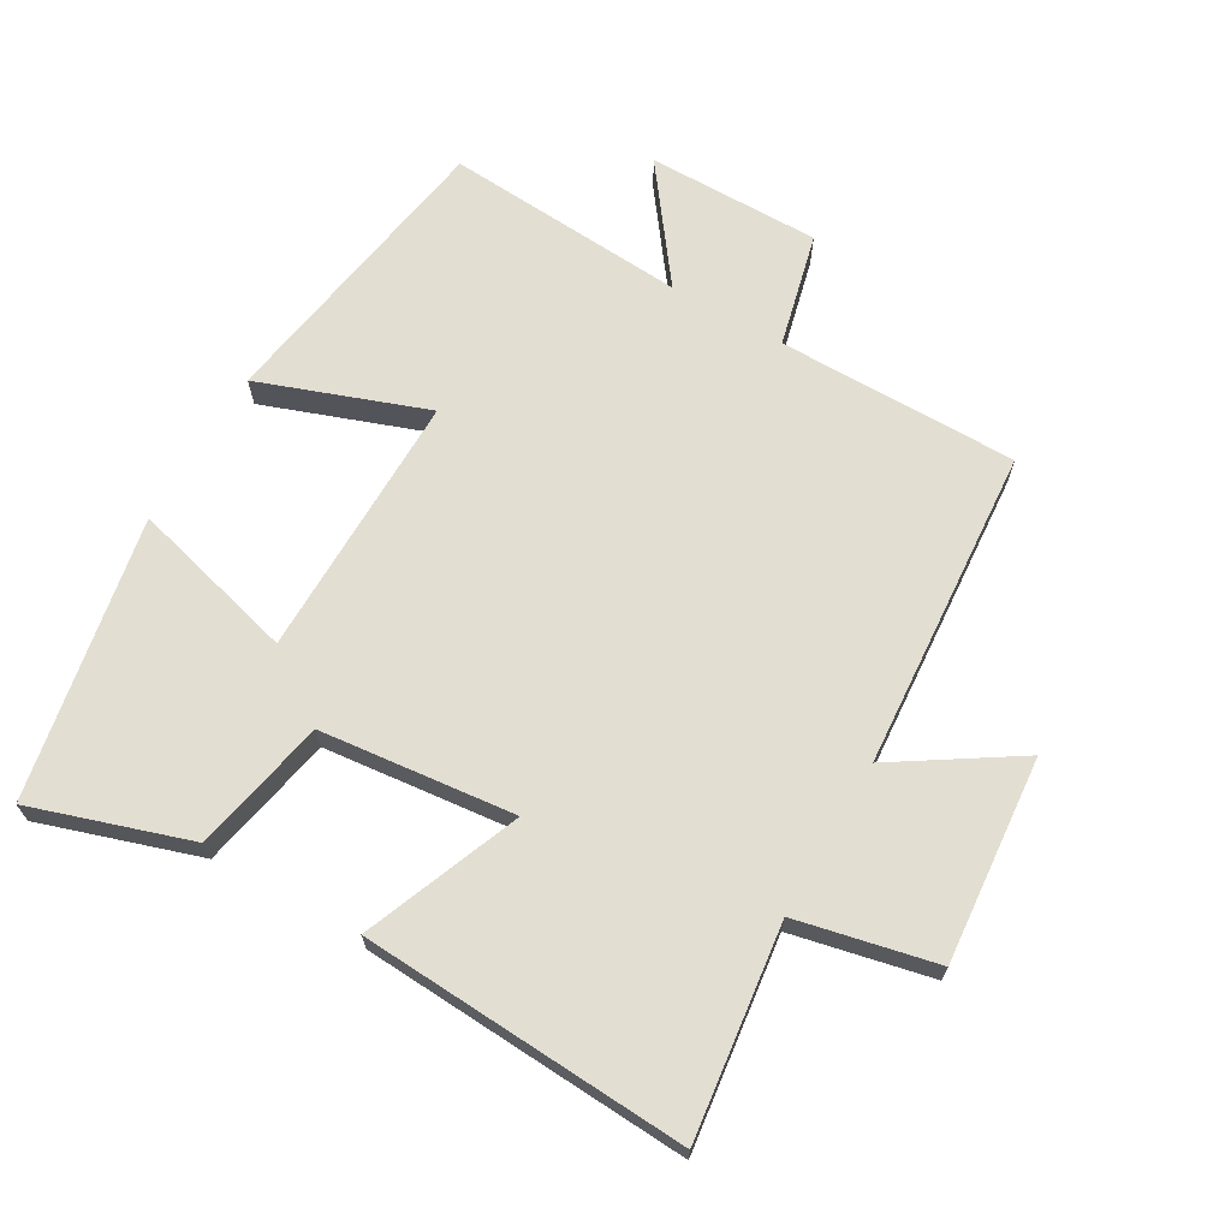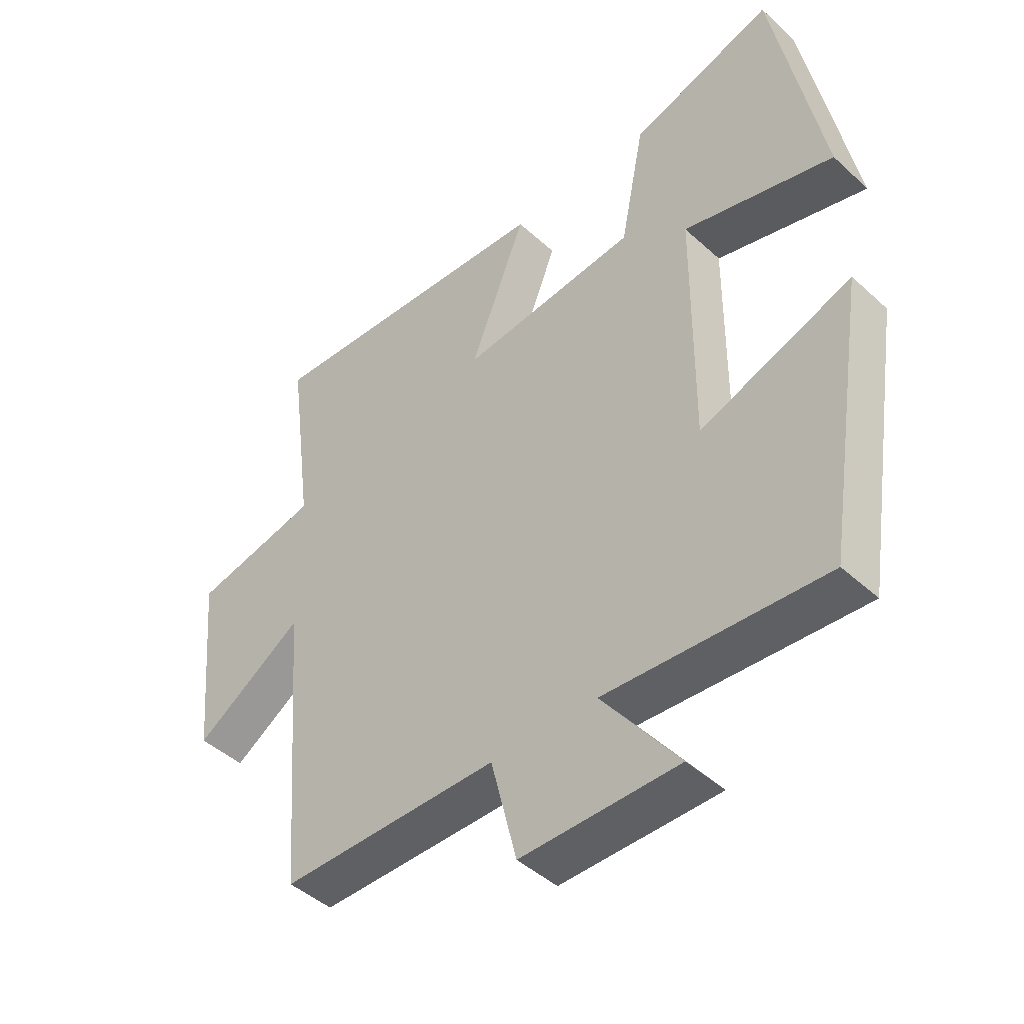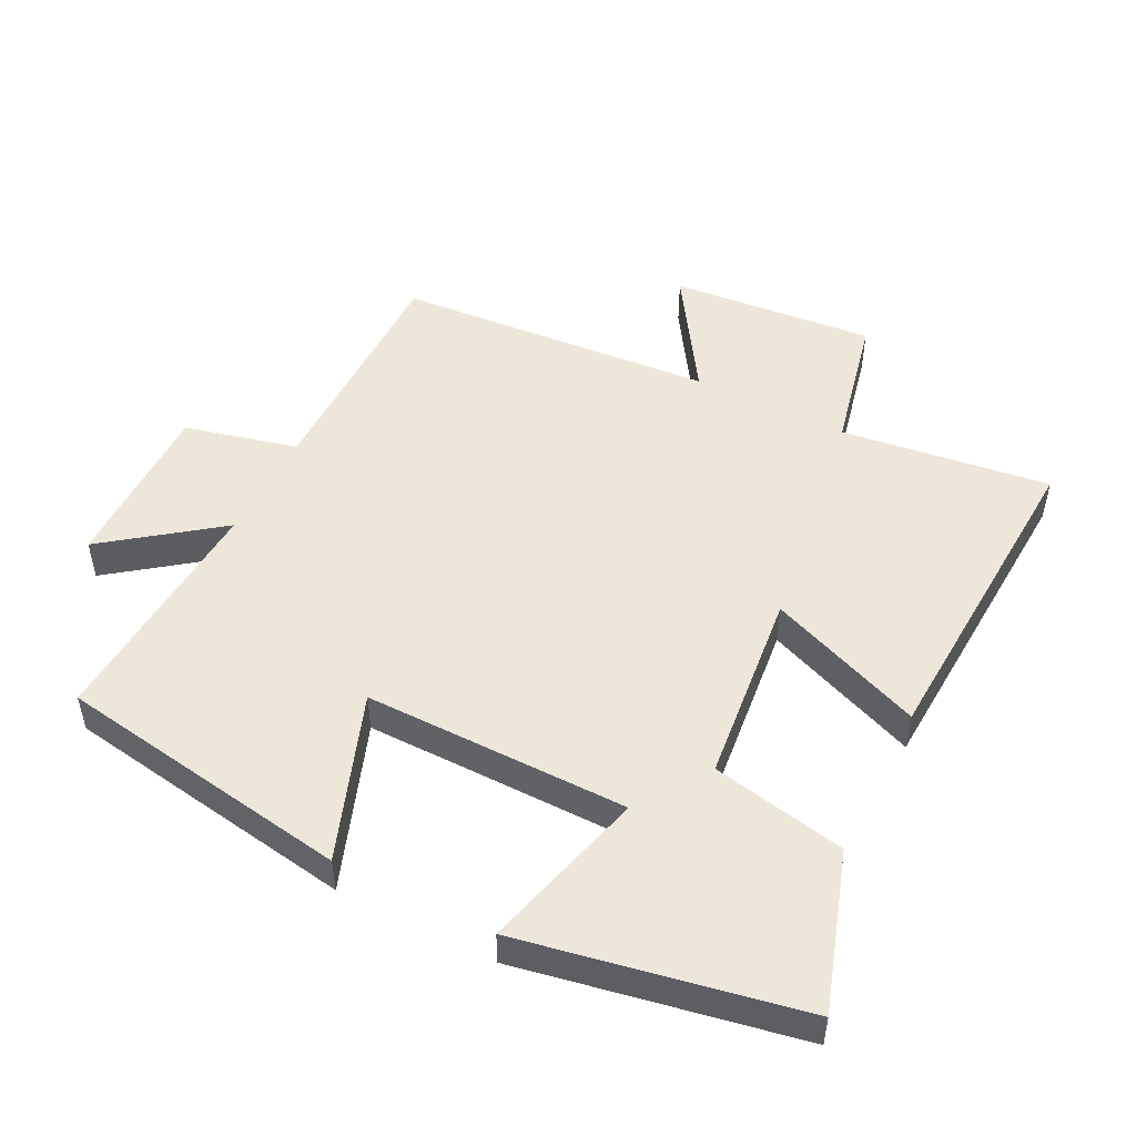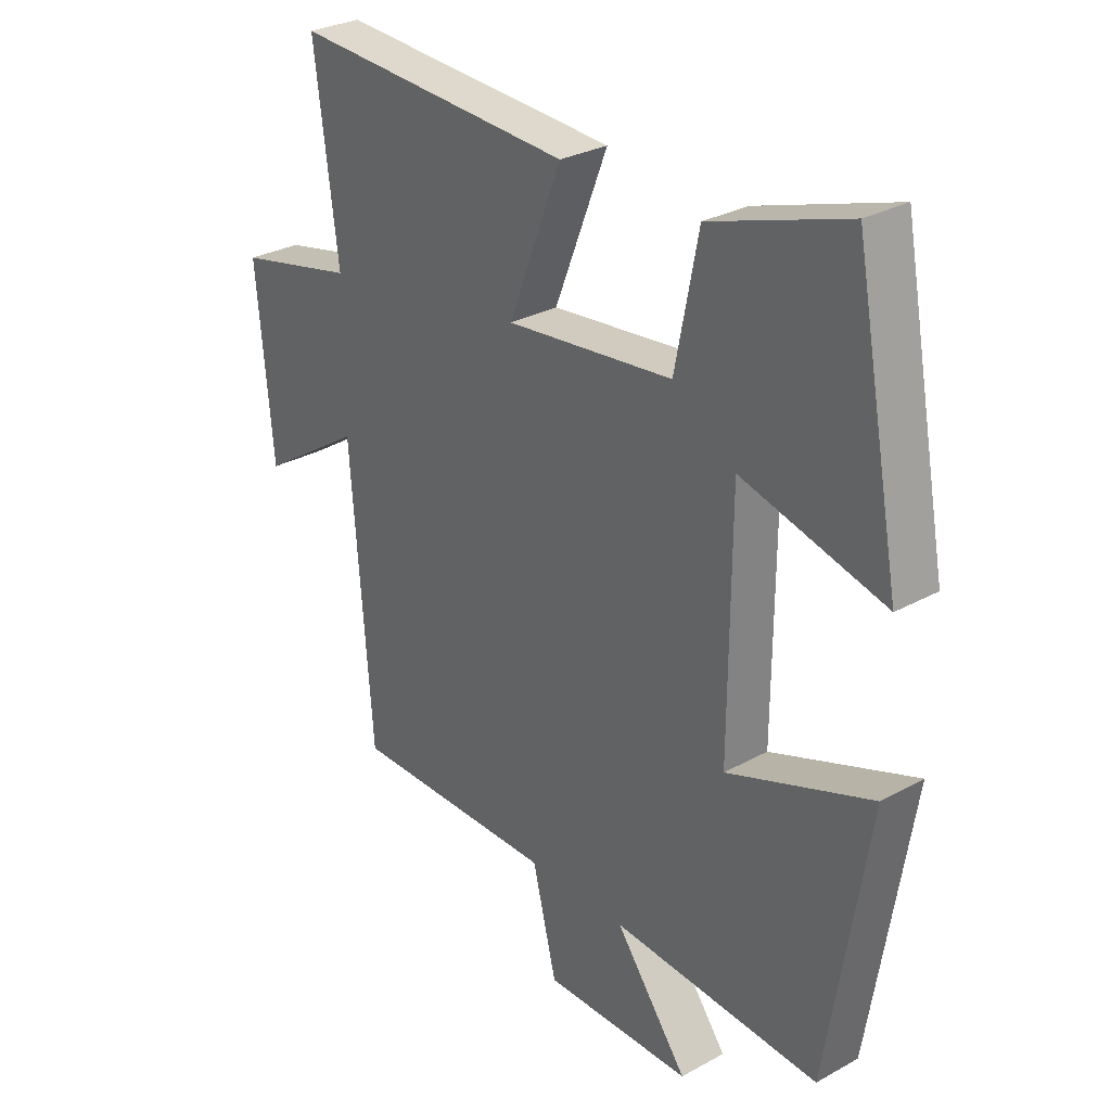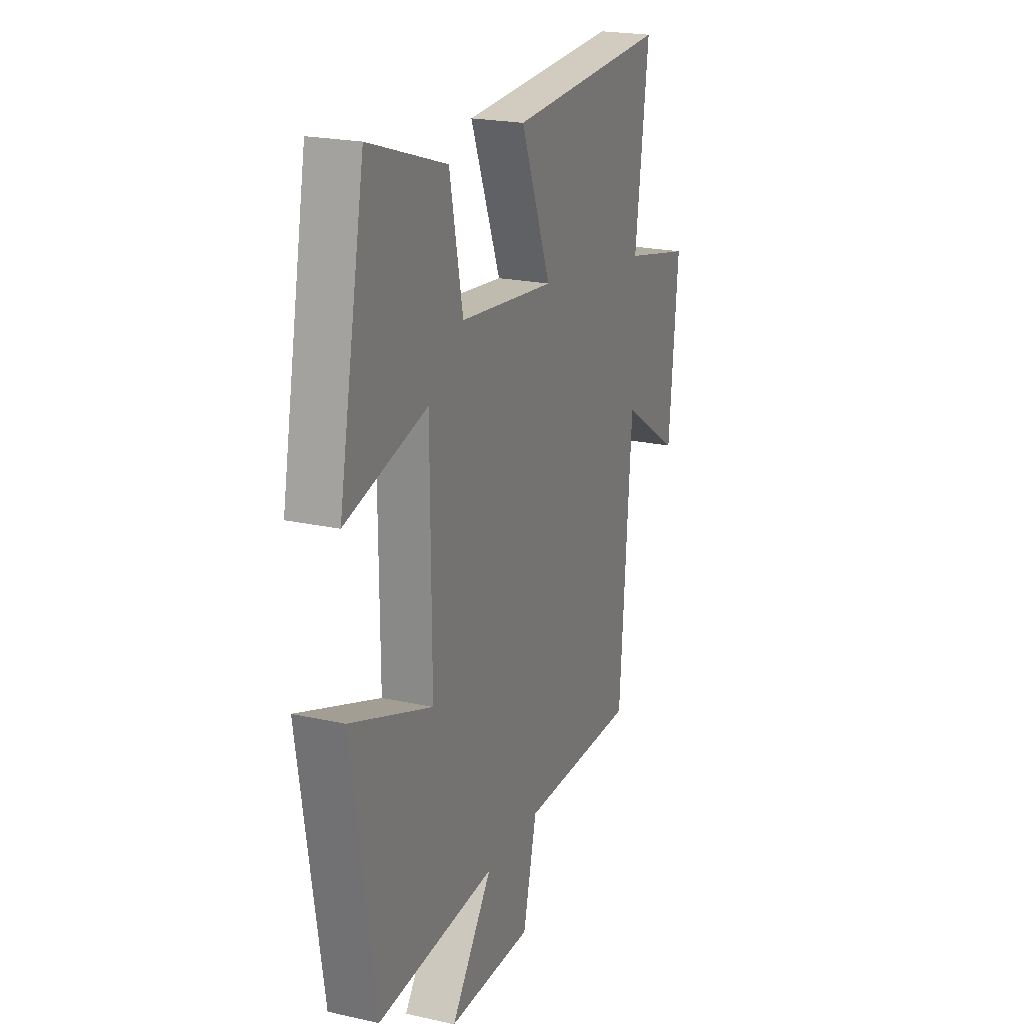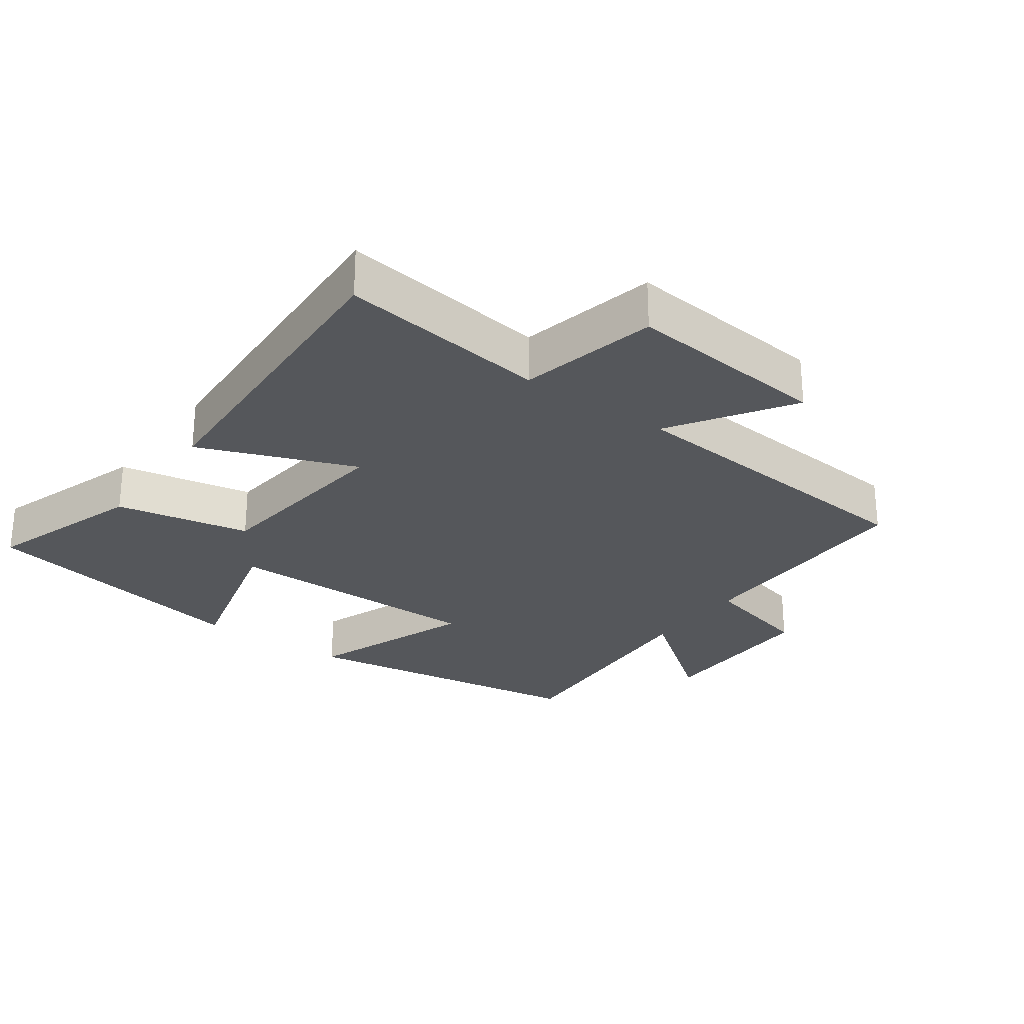
<metadata>
{"format":"obj","ext":"obj","renderer":"f3d","projection":"perspective","resolution":1024,"background":"white","views":[{"elev":67.6,"azim":30.2,"up":"+Y"},{"elev":-44.9,"azim":-136.5,"up":"+Z"},{"elev":49.9,"azim":-63.1,"up":"+Y"},{"elev":29.2,"azim":-129.3,"up":"+Z"},{"elev":21.4,"azim":-68.4,"up":"+Z"},{"elev":-27.0,"azim":54.0,"up":"+Y"}]}
</metadata>
<code>
v -0.43 0.07 -0.523
v -0.5 0.07 -0.081
v -0.251 0.07 -0.172
v -0.253 0.07 0.224
v -0.5 0.07 0.159
v -0.42 0.07 0.577
v -0.185 0.07 0.5
v -0.145 0.07 0.299
v 0.145 0.07 0.267
v 0.053 0.07 0.5
v 0.541 0.07 0.526
v 0.5 0.07 0.213
v 0.707 0.07 0.167
v 0.679 0.07 -0.139
v 0.5 0.07 -0.023
v 0.463 0.07 -0.501
v 0.105 0.07 -0.5
v 0.063 0.07 -0.669
v -0.195 0.07 -0.667
v -0.069 0.07 -0.5
v -0.43 0 -0.523
v -0.5 0 -0.081
v -0.251 0 -0.172
v -0.253 0 0.224
v -0.5 0 0.159
v -0.42 0 0.577
v -0.185 0 0.5
v -0.145 0 0.299
v 0.145 0 0.267
v 0.053 0 0.5
v 0.541 0 0.526
v 0.5 0 0.213
v 0.707 0 0.167
v 0.679 0 -0.139
v 0.5 0 -0.023
v 0.463 0 -0.501
v 0.105 0 -0.5
v 0.063 0 -0.669
v -0.195 0 -0.667
v -0.069 0 -0.5
f 17 18 19 20
f 15 16 17
f 15 17 20
f 12 13 14 15
f 12 15 20 1
f 9 10 11 12
f 8 9 12
f 5 6 7 8
f 4 5 8
f 3 4 8 12
f 1 2 3
f 1 3 12
f 40 39 38 37
f 37 36 35
f 40 37 35
f 35 34 33 32
f 21 40 35 32
f 32 31 30 29
f 32 29 28
f 28 27 26 25
f 28 25 24
f 32 28 24 23
f 23 22 21
f 32 23 21
f 1 21 22 2
f 2 22 23 3
f 3 23 24 4
f 4 24 25 5
f 5 25 26 6
f 6 26 27 7
f 7 27 28 8
f 8 28 29 9
f 9 29 30 10
f 10 30 31 11
f 11 31 32 12
f 12 32 33 13
f 13 33 34 14
f 14 34 35 15
f 15 35 36 16
f 16 36 37 17
f 17 37 38 18
f 18 38 39 19
f 19 39 40 20
f 20 40 21 1

</code>
